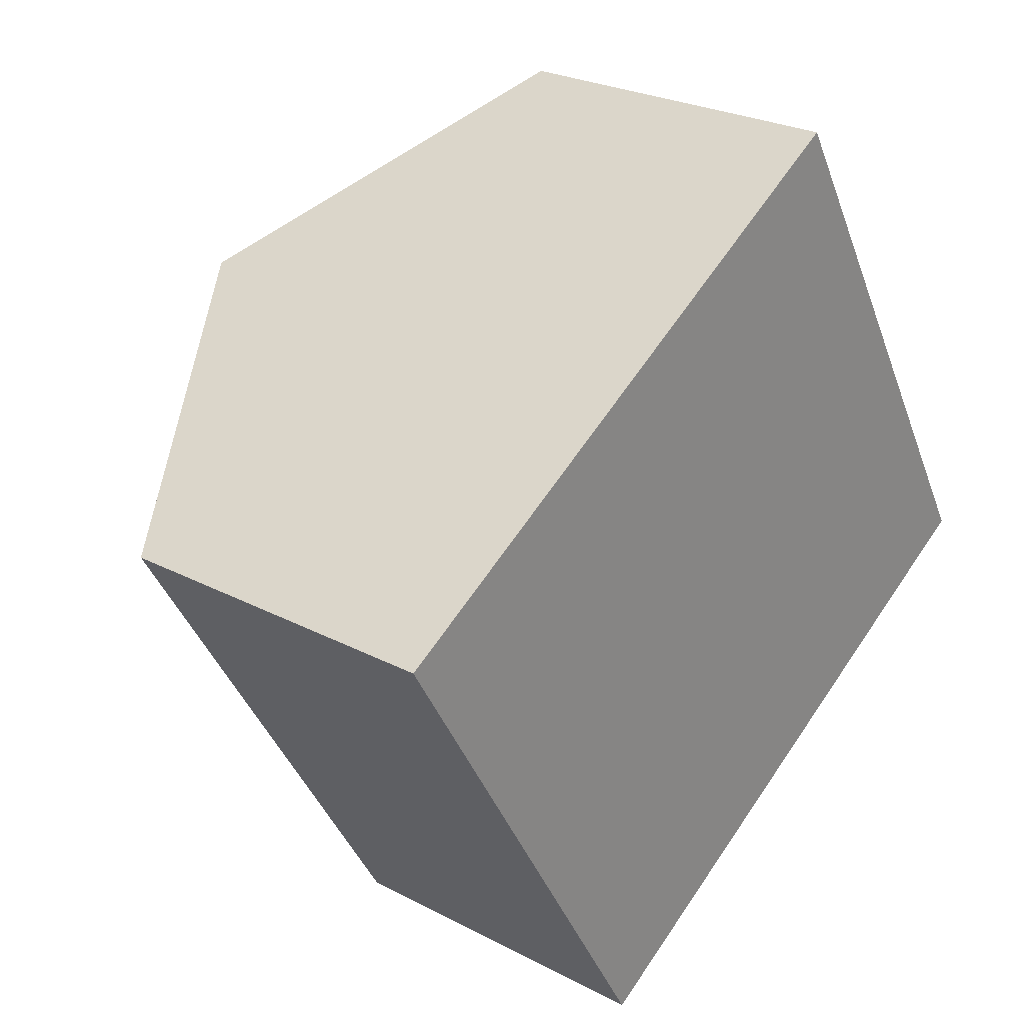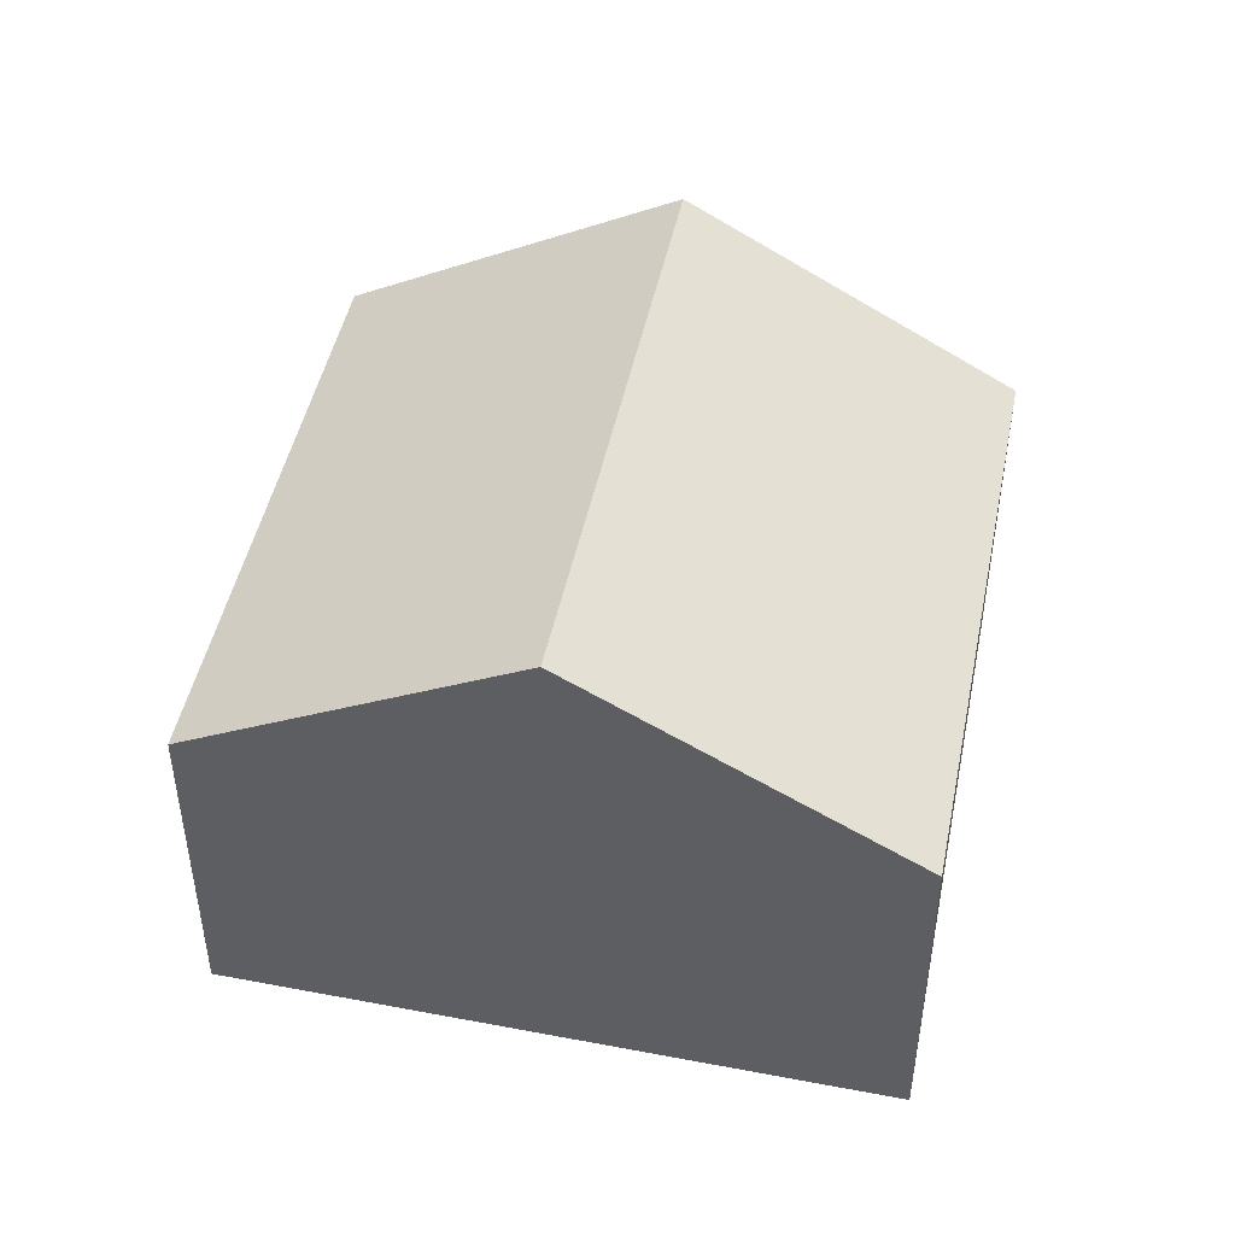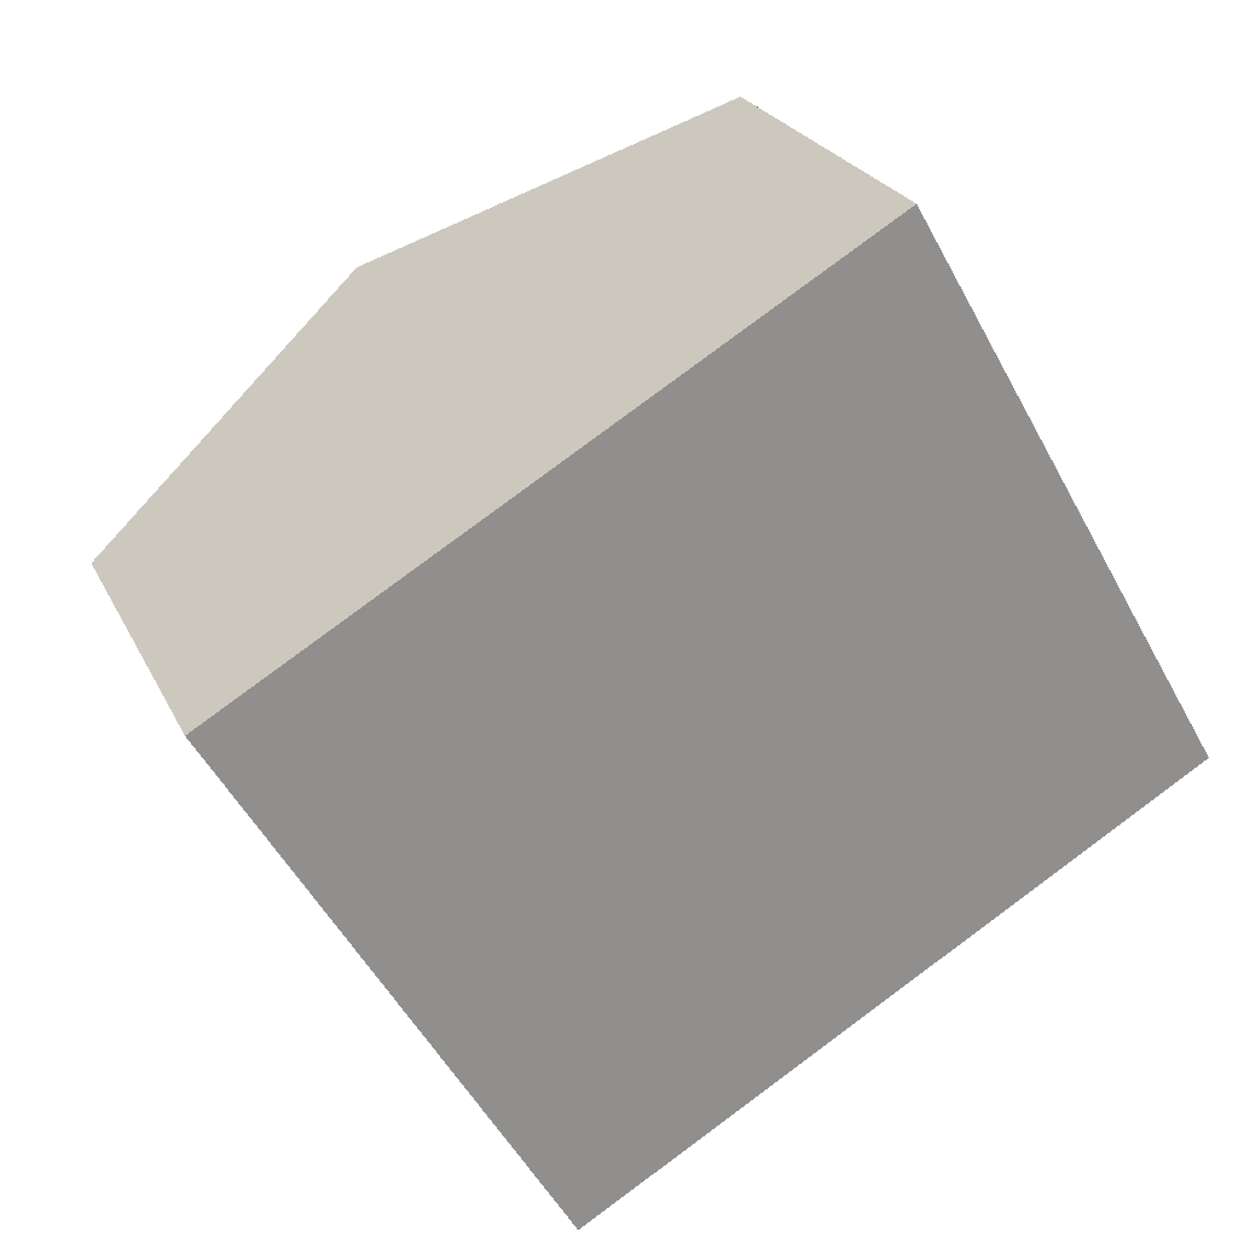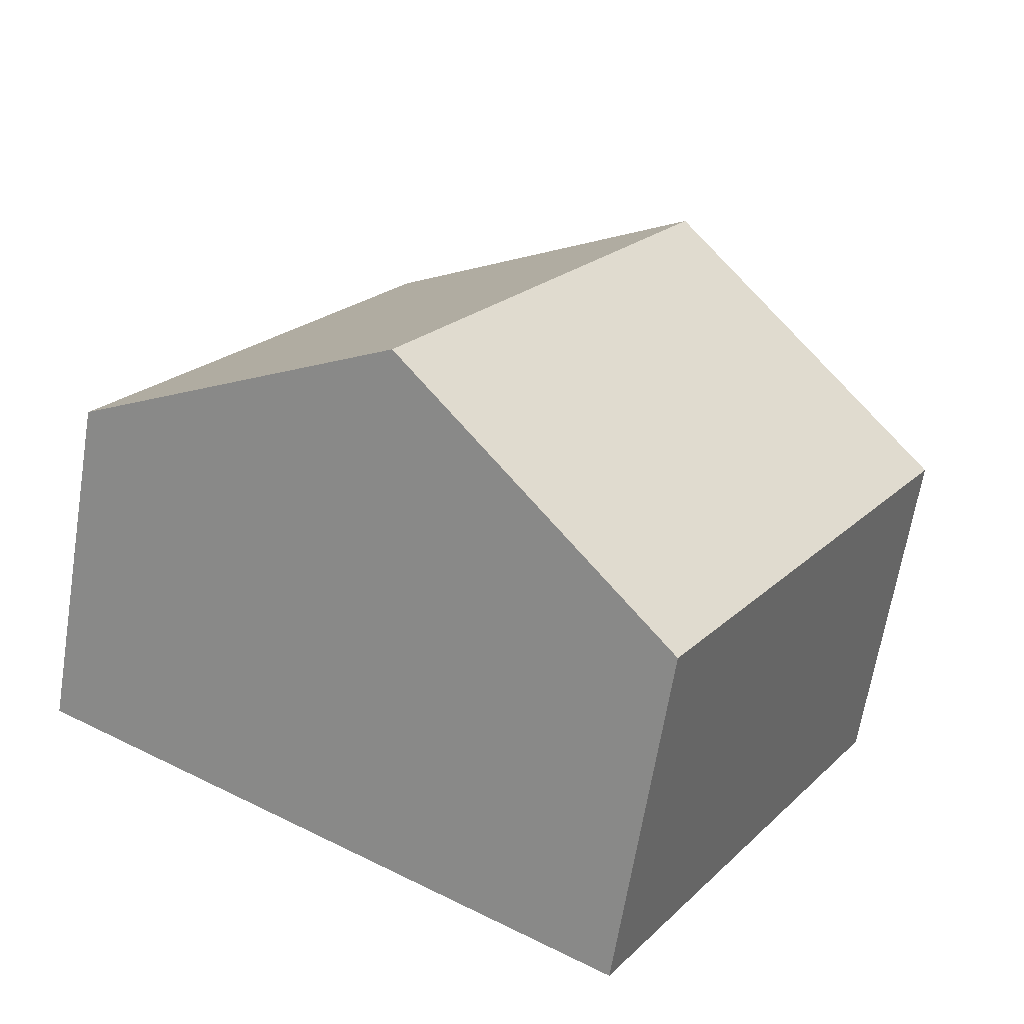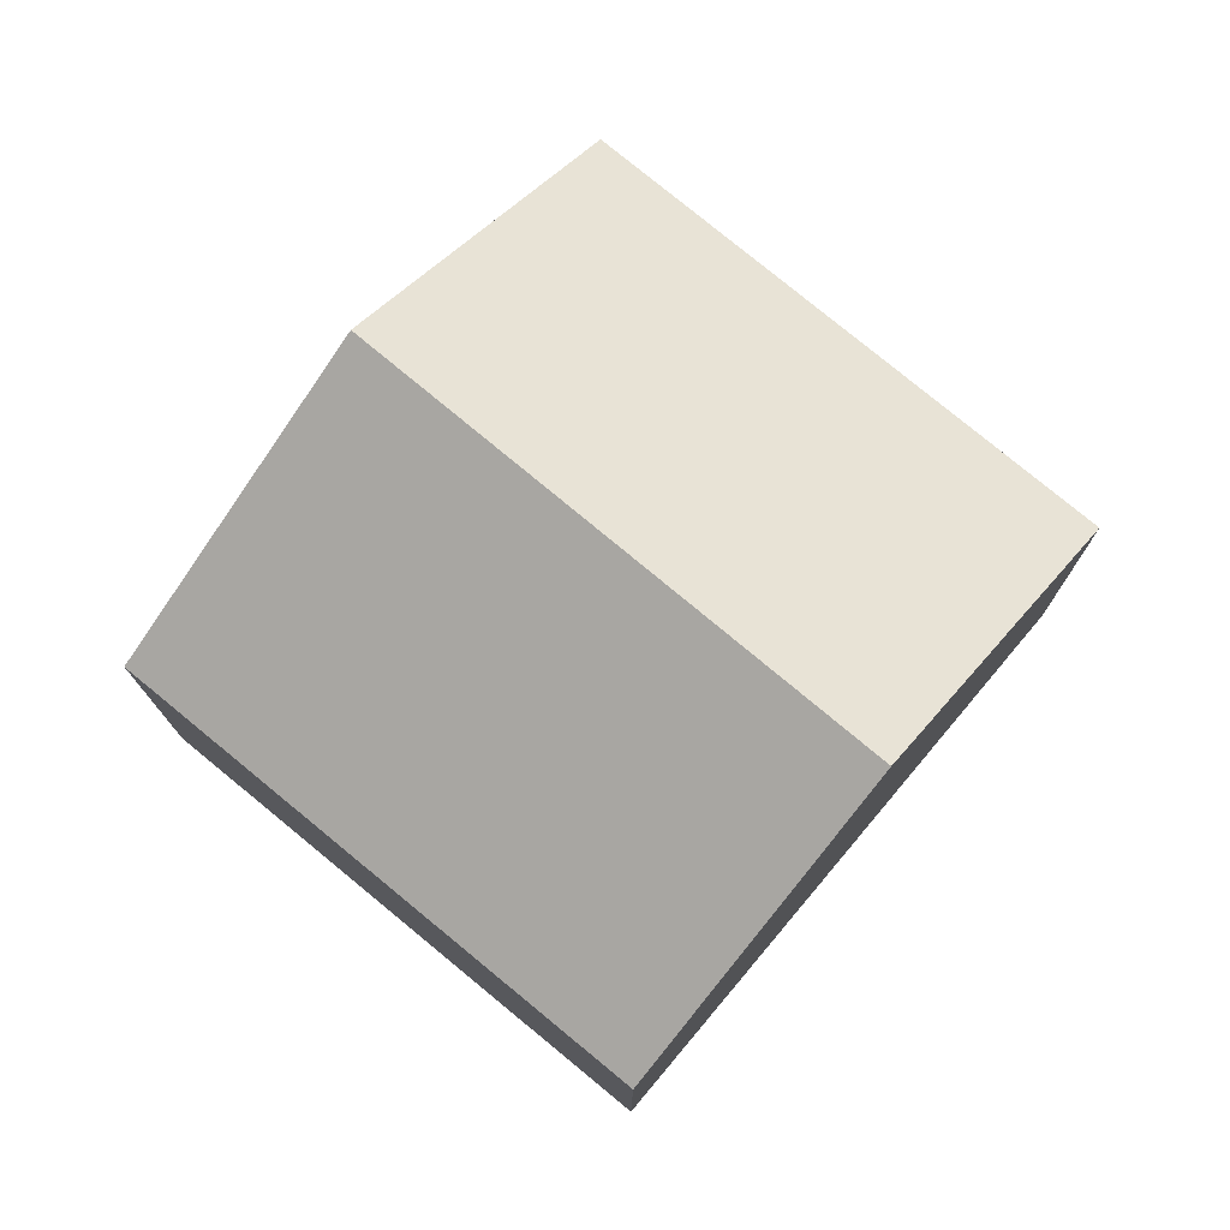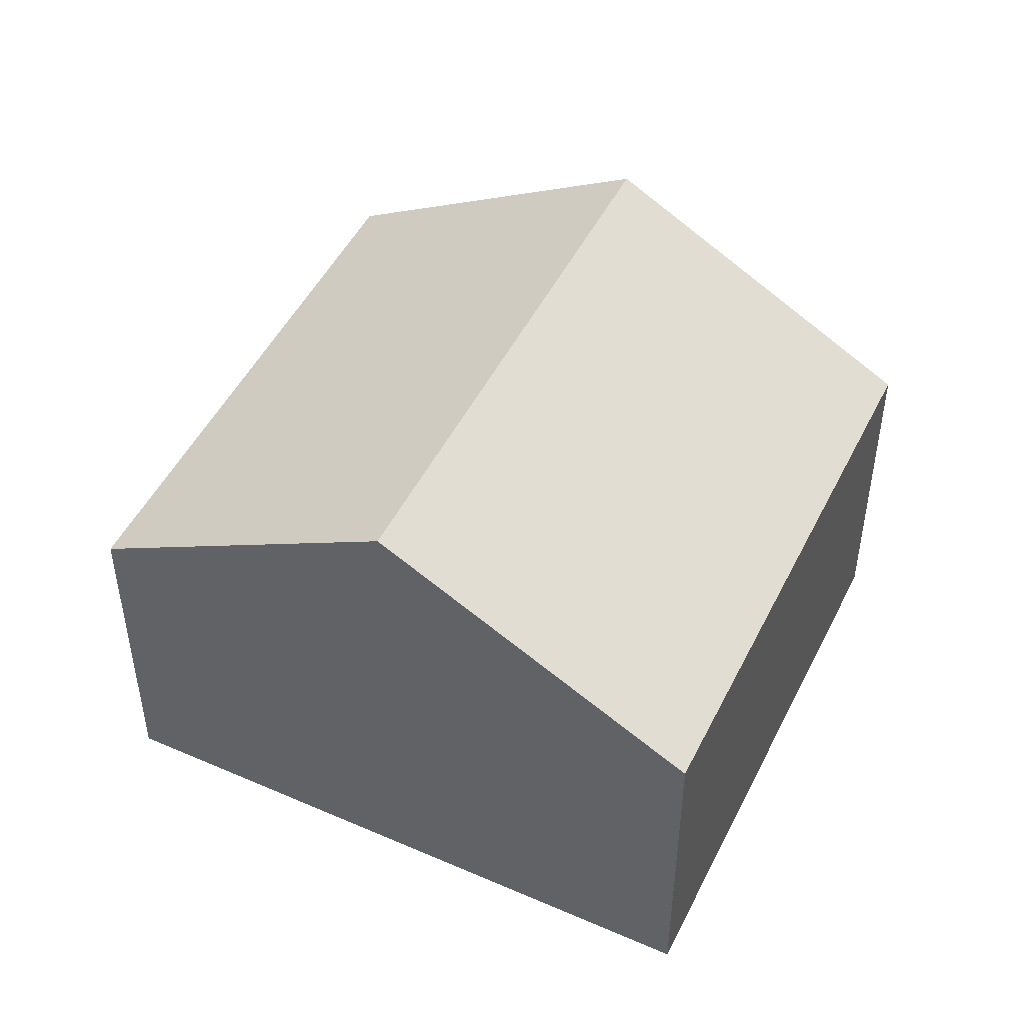
<metadata>
{"format":"obj","ext":"obj","renderer":"f3d","projection":"perspective","resolution":1024,"background":"white","views":[{"elev":25.3,"azim":-49.7,"up":"+Z"},{"elev":47.7,"azim":-18.6,"up":"+Y"},{"elev":24.3,"azim":-20.6,"up":"+Z"},{"elev":-65.0,"azim":170.8,"up":"+Z"},{"elev":76.5,"azim":99.4,"up":"+Y"},{"elev":48.4,"azim":175.2,"up":"+Y"}]}
</metadata>
<code>
v  0 5.137 3.146e-16
v  8.853 7.854 -5.172
v  4.548 5.137 -7.729
v  4.306 7.854 2.555
v  13.14 5.147 -2.625
v  8.658 5.107 5.138
v  4.548 4.733e-16 -7.729
v  0 0 0
v  4.306 -1.564e-16 2.555
v  8.658 -3.146e-16 5.138
v  13.14 1.607e-16 -2.625
v  8.853 3.167e-16 -5.172
g defaultobject
f 1 2 3
f 2 1 4
f 5 4 6
f 4 5 2
f 7 1 3
f 1 7 8
f 8 4 1
f 4 8 6
f 6 8 9
f 6 9 10
f 6 11 5
f 11 6 10
f 2 7 3
f 7 2 5
f 7 5 12
f 12 5 11
f 9 11 10
f 11 9 8
f 11 8 7
f 11 7 12

</code>
